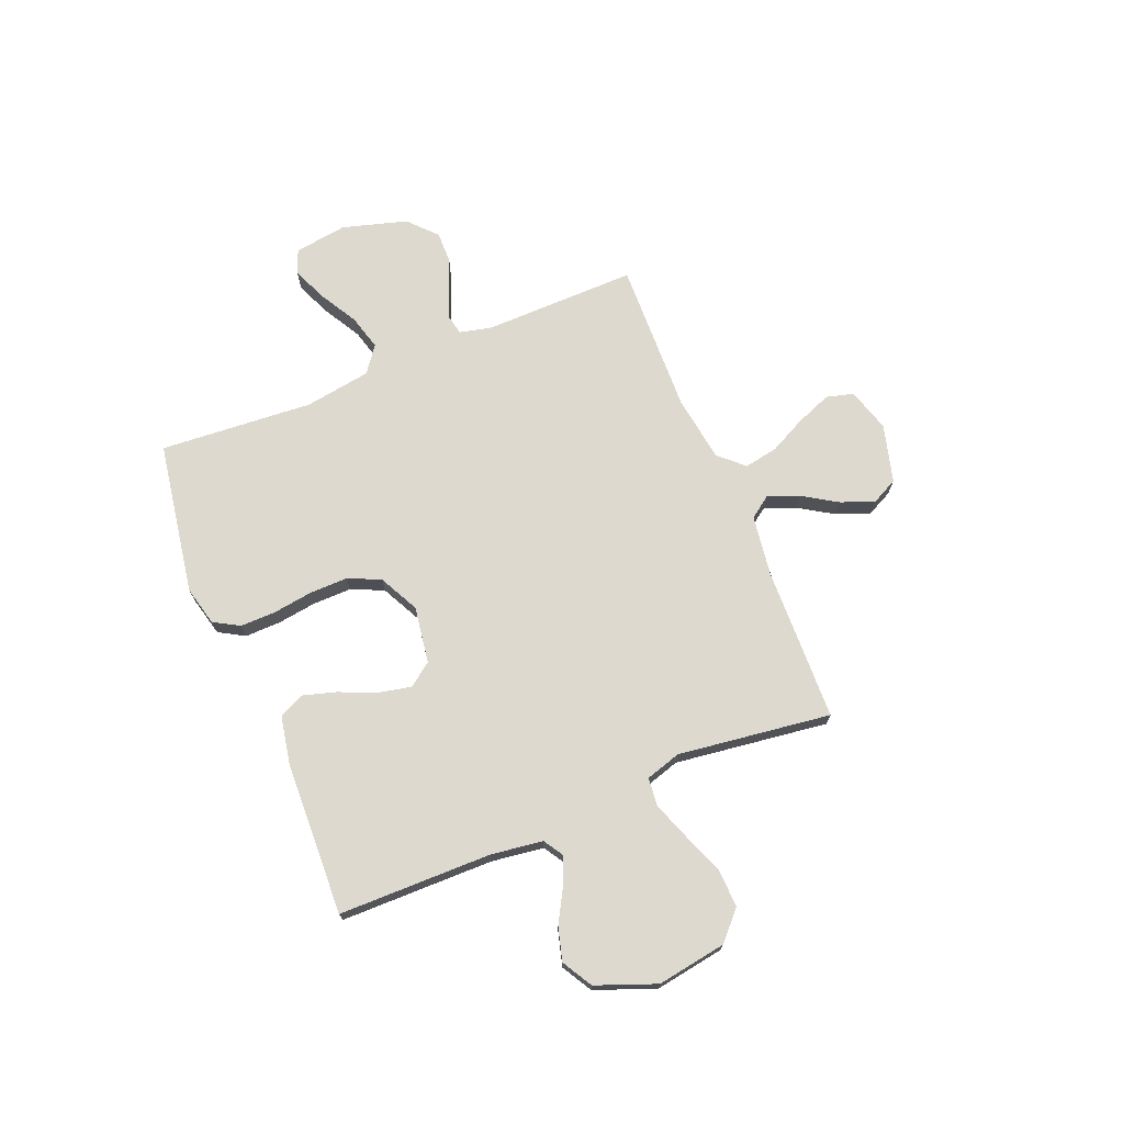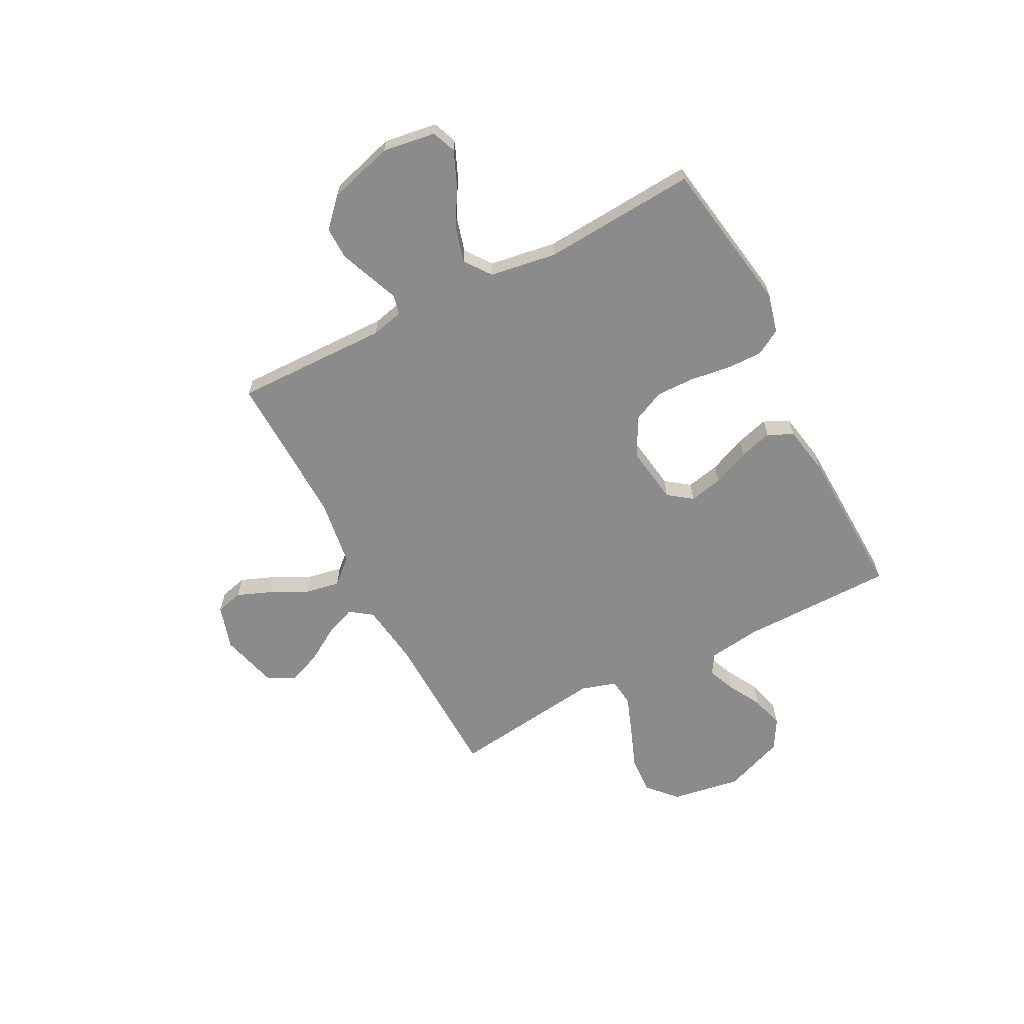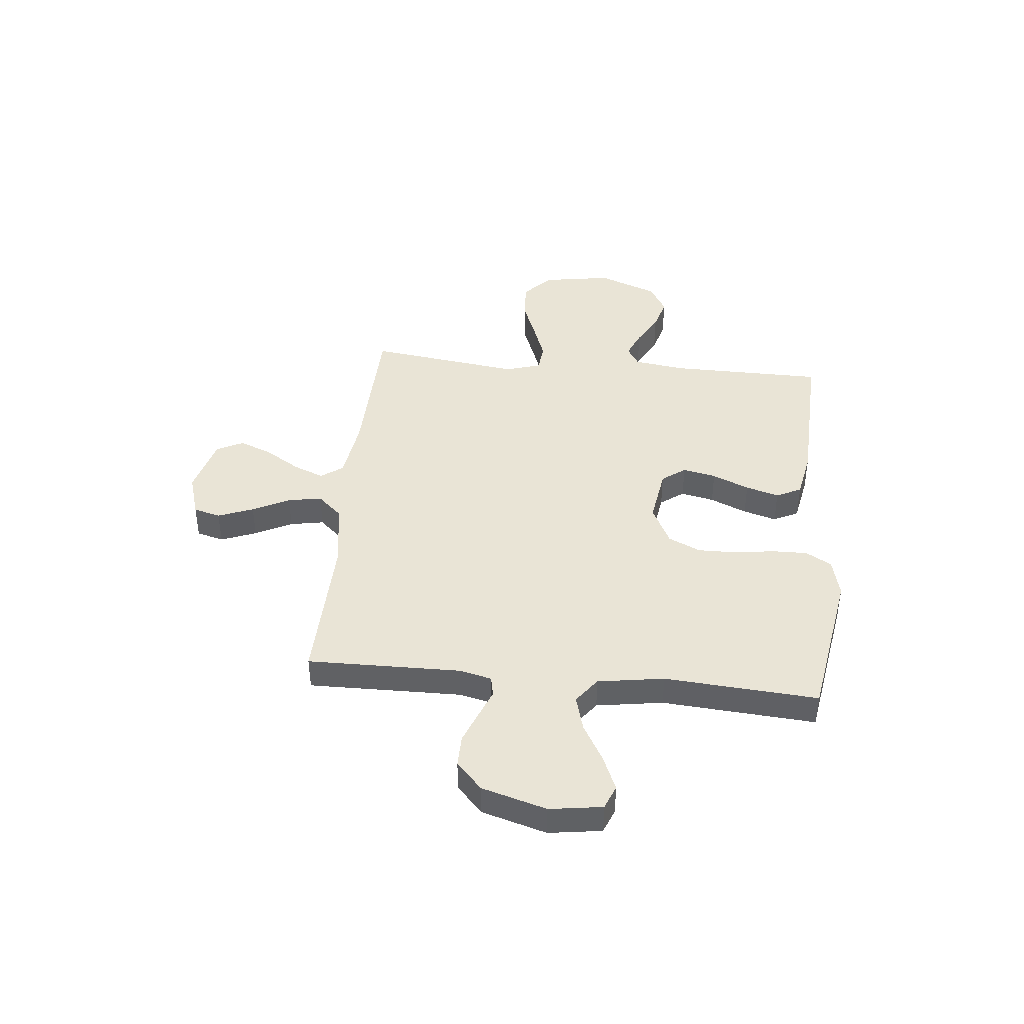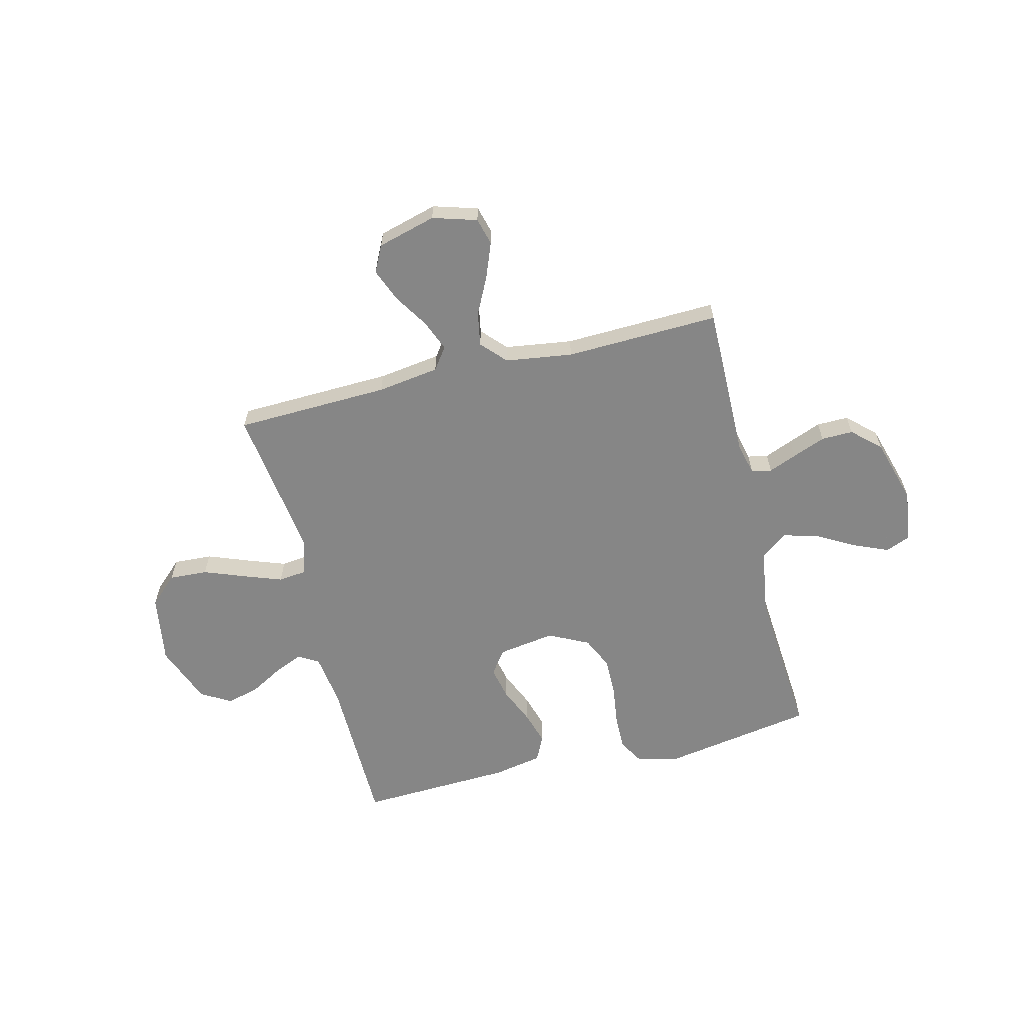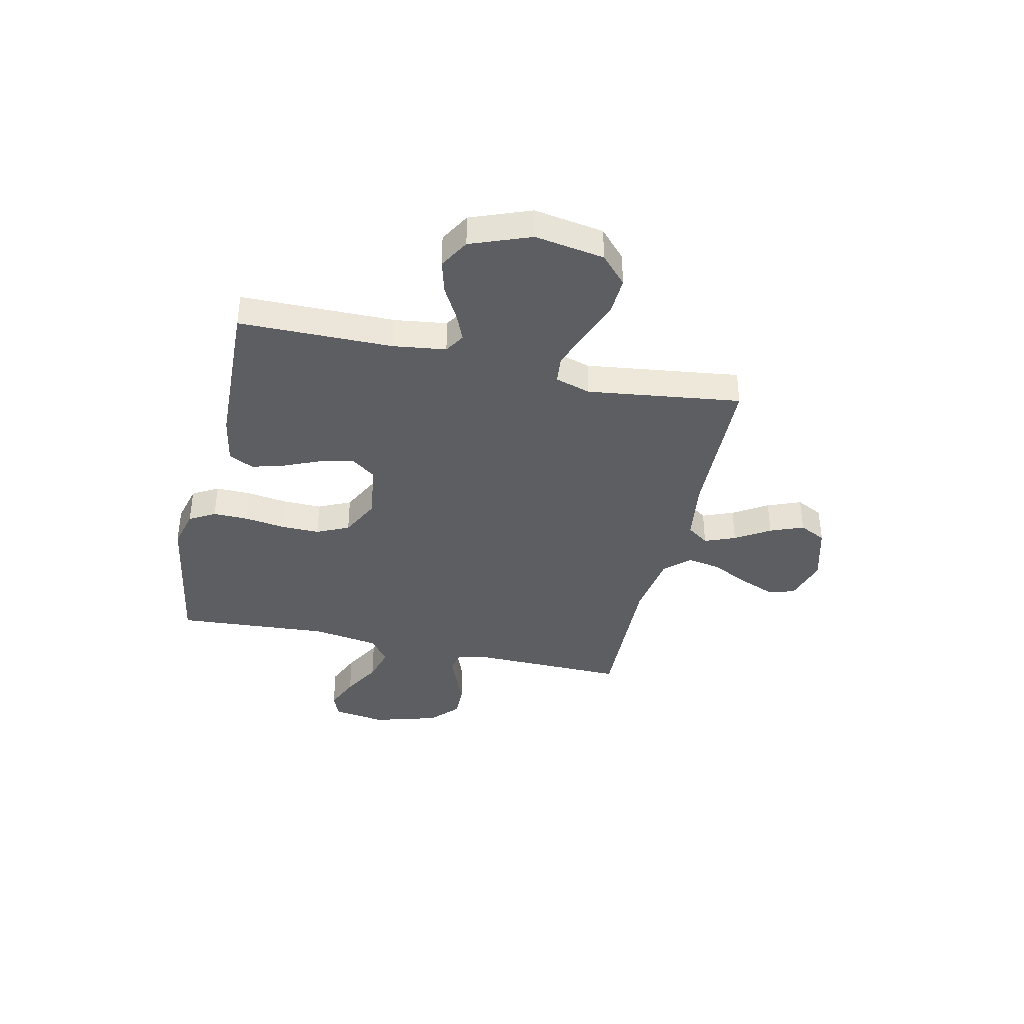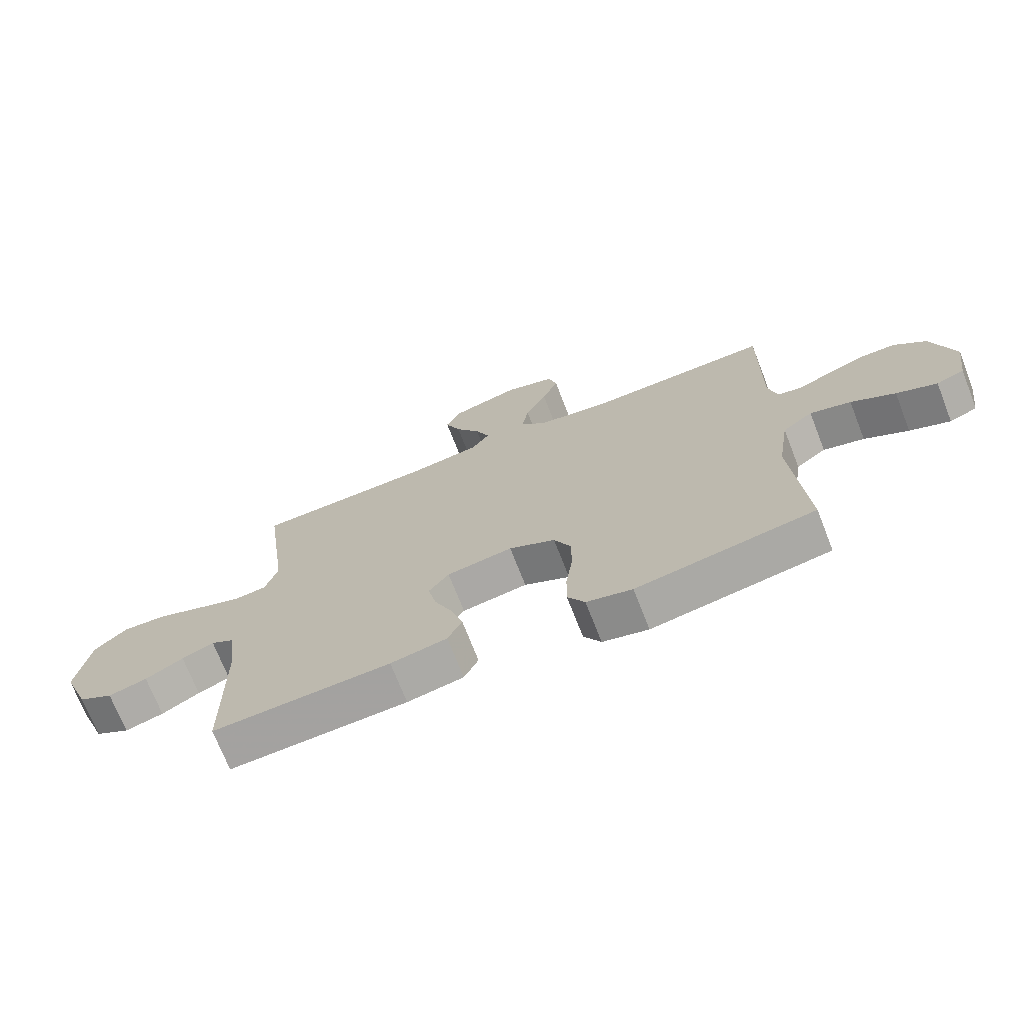
<metadata>
{"format":"obj","ext":"obj","renderer":"f3d","projection":"perspective","resolution":1024,"background":"white","views":[{"elev":71.7,"azim":-112.3,"up":"+Y"},{"elev":-63.9,"azim":117.3,"up":"+Y"},{"elev":42.5,"azim":95.6,"up":"+Y"},{"elev":-62.0,"azim":14.0,"up":"+Y"},{"elev":-38.5,"azim":-102.8,"up":"+Y"},{"elev":-71.6,"azim":21.4,"up":"+Z"}]}
</metadata>
<code>
v -0.5 0.07 -0.5
v -0.503 0.07 -0.2
v -0.517 0.07 -0.098
v -0.556 0.07 -0.074
v -0.61 0.07 -0.097
v -0.674 0.07 -0.133
v -0.739 0.07 -0.151
v -0.798 0.07 -0.117
v -0.843 0.07 0
v -0.821 0.07 0.136
v -0.766 0.07 0.187
v -0.691 0.07 0.183
v -0.61 0.07 0.152
v -0.536 0.07 0.125
v -0.481 0.07 0.131
v -0.46 0.07 0.2
v -0.5 0.07 0.5
v -0.2 0.07 0.509
v -0.079 0.07 0.526
v -0.048 0.07 0.569
v -0.072 0.07 0.629
v -0.114 0.07 0.696
v -0.14 0.07 0.761
v -0.114 0.07 0.813
v 0 0.07 0.844
v 0.086 0.07 0.818
v 0.1 0.07 0.765
v 0.073 0.07 0.696
v 0.037 0.07 0.624
v 0.025 0.07 0.558
v 0.069 0.07 0.51
v 0.2 0.07 0.491
v 0.5 0.07 0.5
v 0.496 0.07 0.2
v 0.511 0.07 0.137
v 0.55 0.07 0.129
v 0.605 0.07 0.151
v 0.669 0.07 0.176
v 0.731 0.07 0.177
v 0.785 0.07 0.127
v 0.822 0.07 0
v 0.807 0.07 -0.103
v 0.76 0.07 -0.122
v 0.692 0.07 -0.093
v 0.618 0.07 -0.051
v 0.549 0.07 -0.032
v 0.498 0.07 -0.07
v 0.478 0.07 -0.2
v 0.5 0.07 -0.5
v 0.2 0.07 -0.55
v 0.123 0.07 -0.531
v 0.094 0.07 -0.481
v 0.095 0.07 -0.412
v 0.106 0.07 -0.333
v 0.107 0.07 -0.258
v 0.078 0.07 -0.195
v 0 0.07 -0.156
v -0.111 0.07 -0.173
v -0.145 0.07 -0.219
v -0.131 0.07 -0.284
v -0.1 0.07 -0.356
v -0.081 0.07 -0.421
v -0.105 0.07 -0.47
v -0.2 0.07 -0.488
v -0.5 0 -0.5
v -0.503 0 -0.2
v -0.517 0 -0.098
v -0.556 0 -0.074
v -0.61 0 -0.097
v -0.674 0 -0.133
v -0.739 0 -0.151
v -0.798 0 -0.117
v -0.843 0 0
v -0.821 0 0.136
v -0.766 0 0.187
v -0.691 0 0.183
v -0.61 0 0.152
v -0.536 0 0.125
v -0.481 0 0.131
v -0.46 0 0.2
v -0.5 0 0.5
v -0.2 0 0.509
v -0.079 0 0.526
v -0.048 0 0.569
v -0.072 0 0.629
v -0.114 0 0.696
v -0.14 0 0.761
v -0.114 0 0.813
v 0 0 0.844
v 0.086 0 0.818
v 0.1 0 0.765
v 0.073 0 0.696
v 0.037 0 0.624
v 0.025 0 0.558
v 0.069 0 0.51
v 0.2 0 0.491
v 0.5 0 0.5
v 0.496 0 0.2
v 0.511 0 0.137
v 0.55 0 0.129
v 0.605 0 0.151
v 0.669 0 0.176
v 0.731 0 0.177
v 0.785 0 0.127
v 0.822 0 0
v 0.807 0 -0.103
v 0.76 0 -0.122
v 0.692 0 -0.093
v 0.618 0 -0.051
v 0.549 0 -0.032
v 0.498 0 -0.07
v 0.478 0 -0.2
v 0.5 0 -0.5
v 0.2 0 -0.55
v 0.123 0 -0.531
v 0.094 0 -0.481
v 0.095 0 -0.412
v 0.106 0 -0.333
v 0.107 0 -0.258
v 0.078 0 -0.195
v 0 0 -0.156
v -0.111 0 -0.173
v -0.145 0 -0.219
v -0.131 0 -0.284
v -0.1 0 -0.356
v -0.081 0 -0.421
v -0.105 0 -0.47
v -0.2 0 -0.488
f 63 64 1 2
f 60 61 62 63
f 59 60 63 2
f 58 59 2 3
f 57 58 3 4
f 51 52 53 54
f 51 54 55
f 48 49 50 51
f 47 48 51 55
f 46 47 55 56
f 42 43 44 45
f 42 45 46
f 41 42 46
f 40 41 46
f 36 37 38 39
f 36 39 40 46
f 32 33 34
f 31 32 34 35
f 26 27 28 29
f 24 25 26 29
f 24 29 30
f 21 22 23 24
f 20 21 24 30
f 19 20 30 31
f 16 17 18
f 15 16 18 19
f 10 11 12 13
f 10 13 14
f 9 10 14
f 8 9 14 15
f 5 6 7 8
f 4 5 8 15
f 36 46 56 57
f 35 36 57 4
f 19 31 35
f 4 15 19 35
f 66 65 128 127
f 127 126 125 124
f 66 127 124 123
f 67 66 123 122
f 68 67 122 121
f 118 117 116 115
f 119 118 115
f 115 114 113 112
f 119 115 112 111
f 120 119 111 110
f 109 108 107 106
f 110 109 106
f 110 106 105
f 110 105 104
f 103 102 101 100
f 110 104 103 100
f 98 97 96
f 99 98 96 95
f 93 92 91 90
f 93 90 89 88
f 94 93 88
f 88 87 86 85
f 94 88 85 84
f 95 94 84 83
f 82 81 80
f 83 82 80 79
f 77 76 75 74
f 78 77 74
f 78 74 73
f 79 78 73 72
f 72 71 70 69
f 79 72 69 68
f 121 120 110 100
f 68 121 100 99
f 99 95 83
f 99 83 79 68
f 1 65 66 2
f 2 66 67 3
f 3 67 68 4
f 4 68 69 5
f 5 69 70 6
f 6 70 71 7
f 7 71 72 8
f 8 72 73 9
f 9 73 74 10
f 10 74 75 11
f 11 75 76 12
f 12 76 77 13
f 13 77 78 14
f 14 78 79 15
f 15 79 80 16
f 16 80 81 17
f 17 81 82 18
f 18 82 83 19
f 19 83 84 20
f 20 84 85 21
f 21 85 86 22
f 22 86 87 23
f 23 87 88 24
f 24 88 89 25
f 25 89 90 26
f 26 90 91 27
f 27 91 92 28
f 28 92 93 29
f 29 93 94 30
f 30 94 95 31
f 31 95 96 32
f 32 96 97 33
f 33 97 98 34
f 34 98 99 35
f 35 99 100 36
f 36 100 101 37
f 37 101 102 38
f 38 102 103 39
f 39 103 104 40
f 40 104 105 41
f 41 105 106 42
f 42 106 107 43
f 43 107 108 44
f 44 108 109 45
f 45 109 110 46
f 46 110 111 47
f 47 111 112 48
f 48 112 113 49
f 49 113 114 50
f 50 114 115 51
f 51 115 116 52
f 52 116 117 53
f 53 117 118 54
f 54 118 119 55
f 55 119 120 56
f 56 120 121 57
f 57 121 122 58
f 58 122 123 59
f 59 123 124 60
f 60 124 125 61
f 61 125 126 62
f 62 126 127 63
f 63 127 128 64
f 64 128 65 1

</code>
